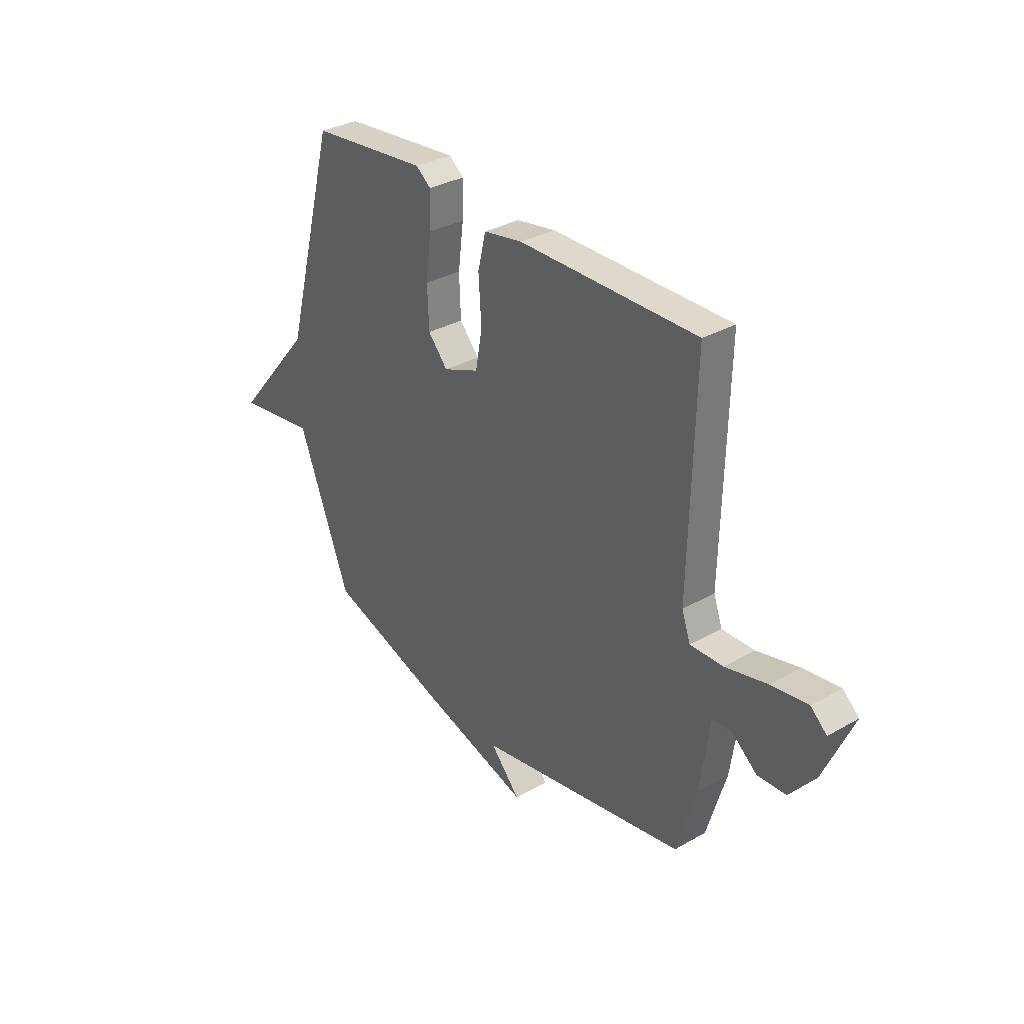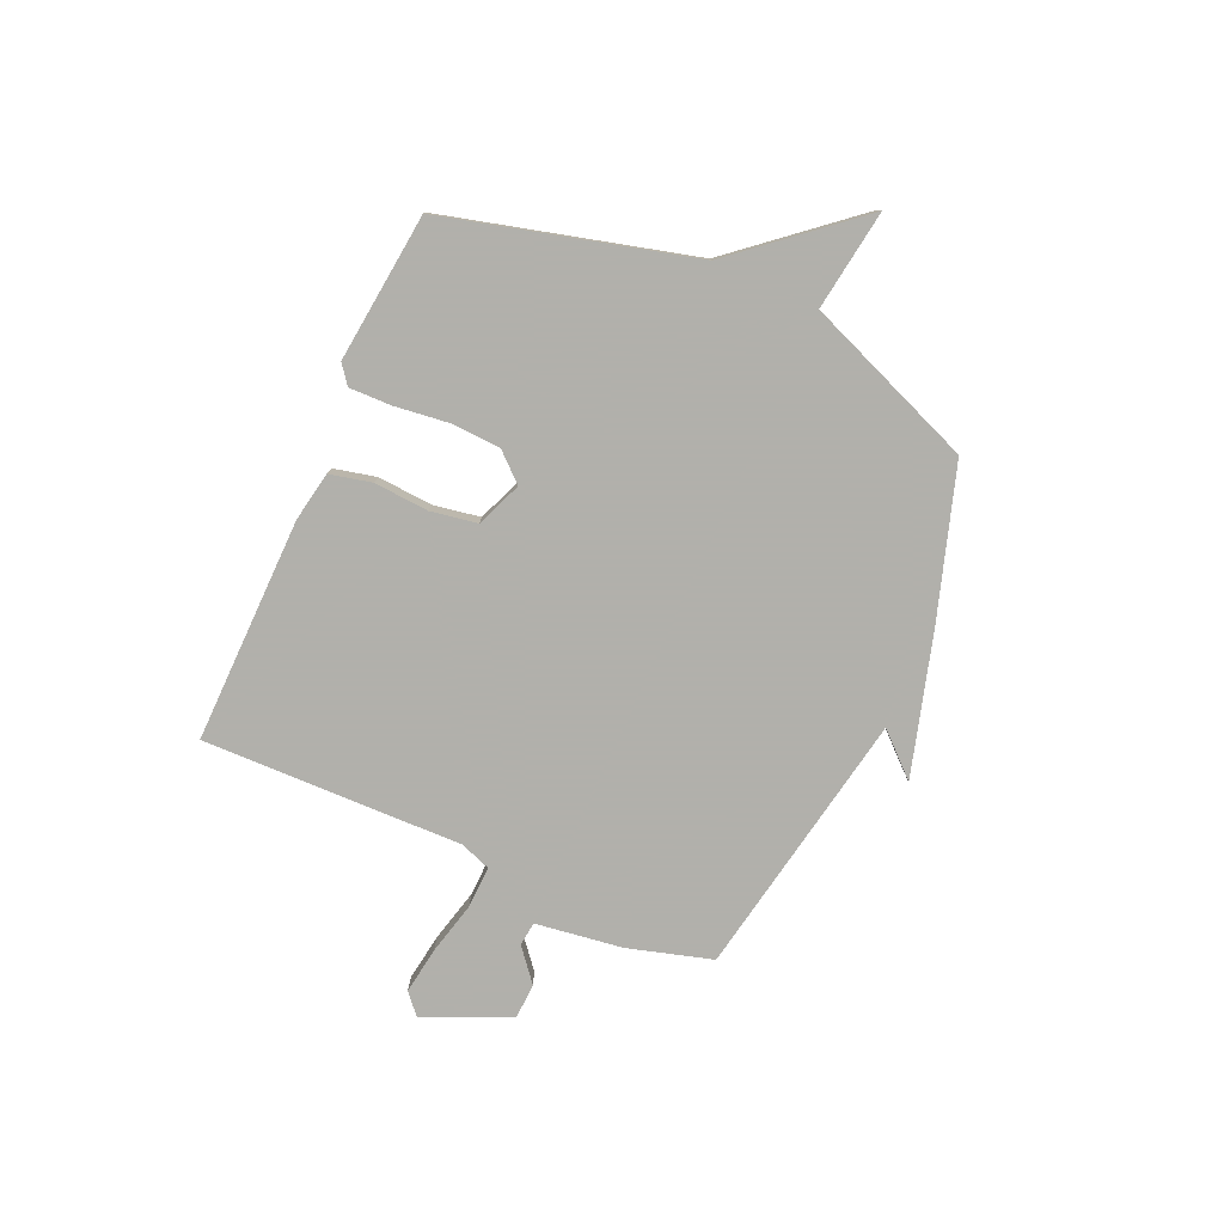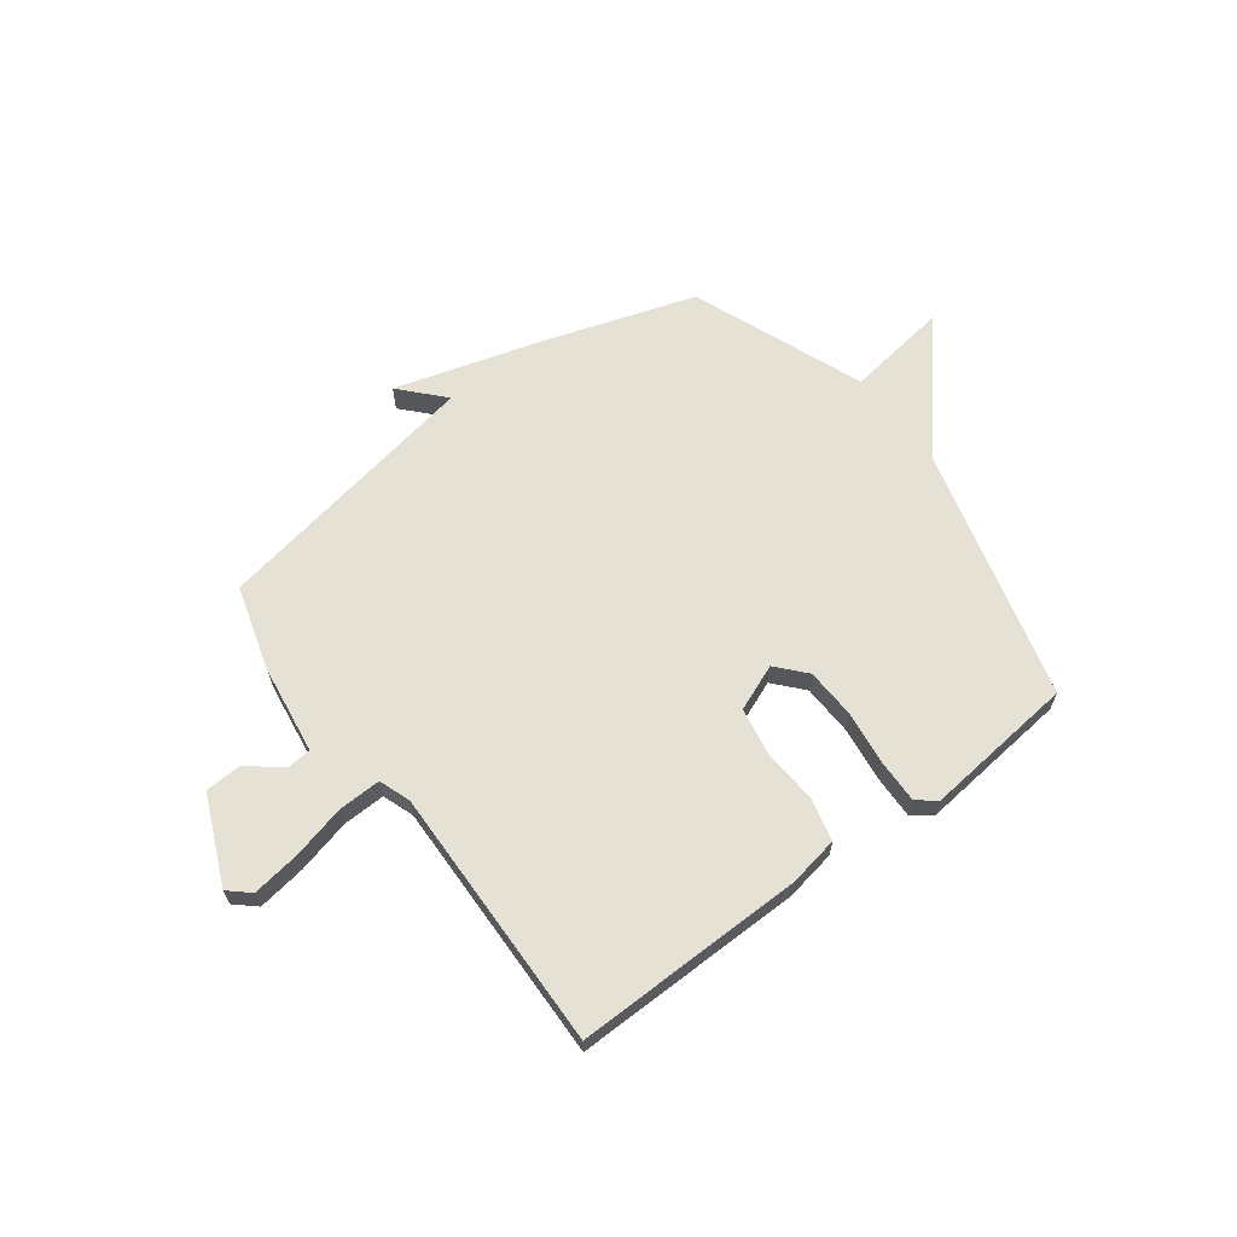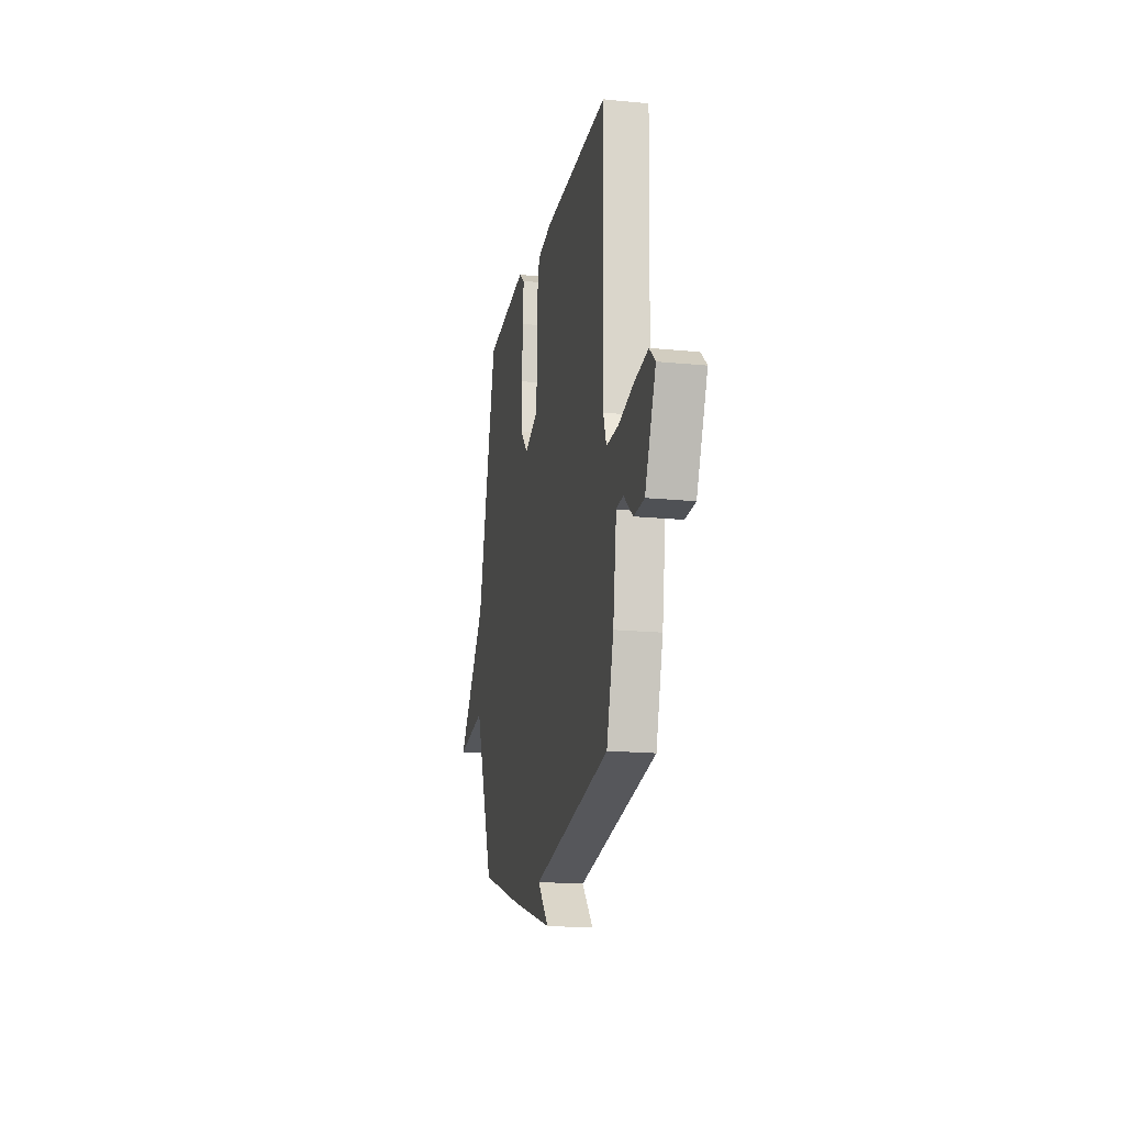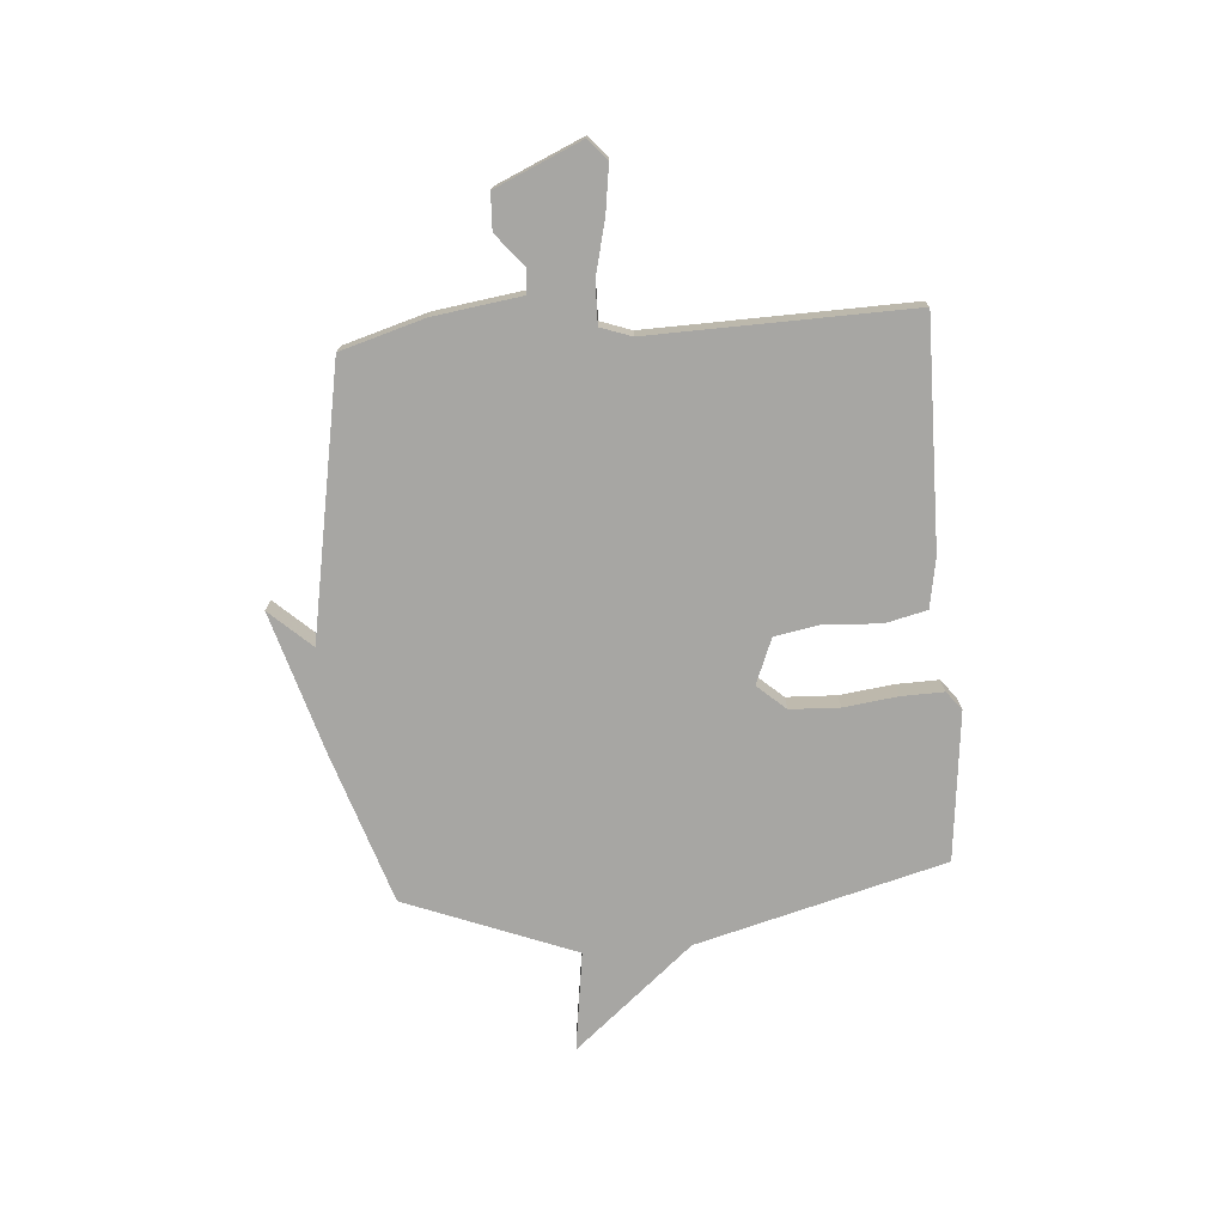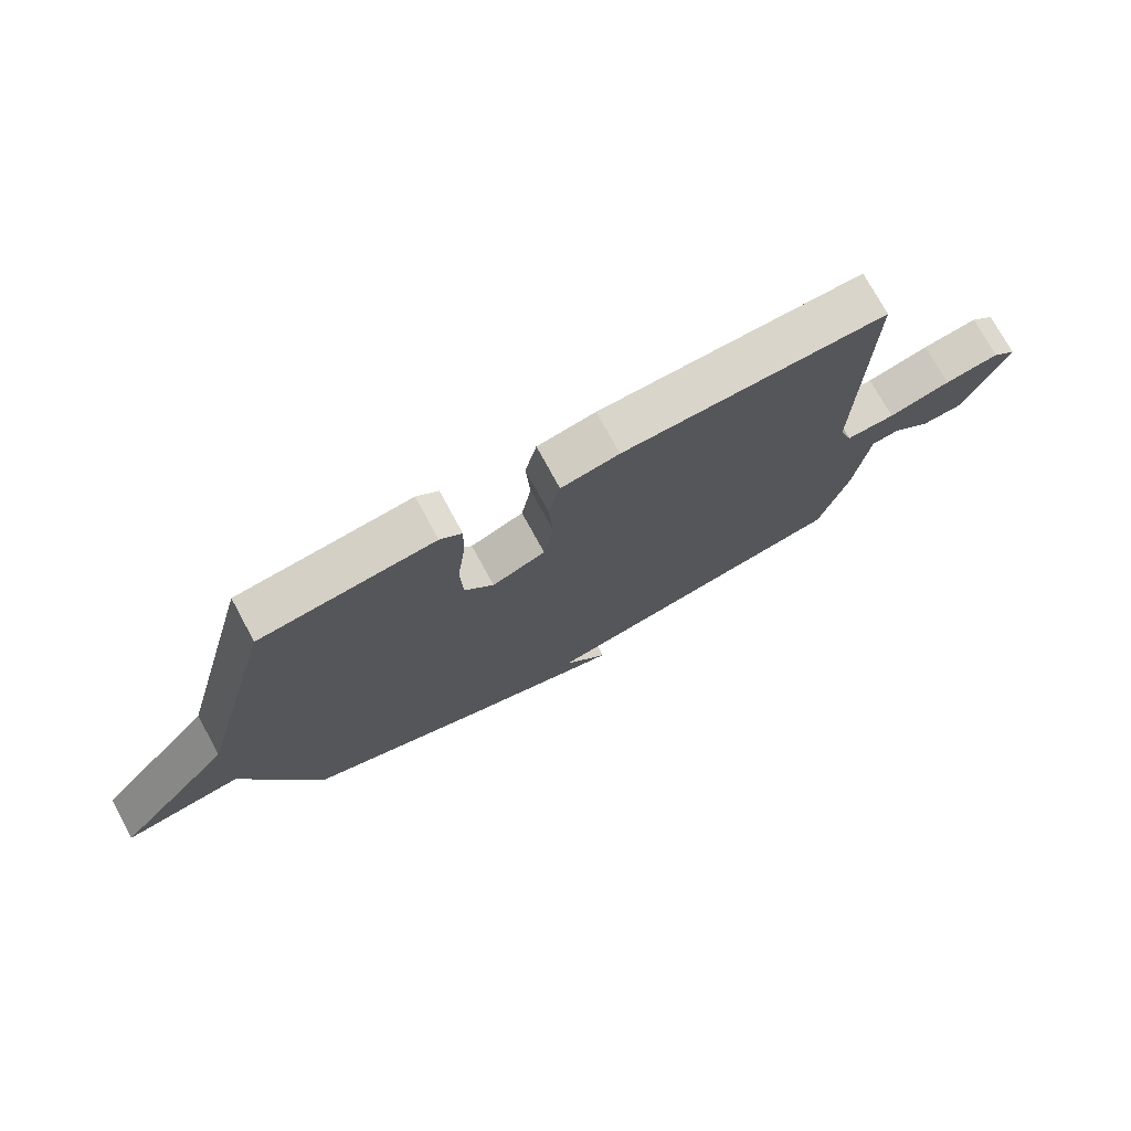
<metadata>
{"format":"obj","ext":"obj","renderer":"f3d","projection":"perspective","resolution":1024,"background":"white","views":[{"elev":32.6,"azim":-128.3,"up":"+Z"},{"elev":-78.5,"azim":65.9,"up":"+Y"},{"elev":64.3,"azim":-36.9,"up":"+Y"},{"elev":-17.5,"azim":-101.0,"up":"+Z"},{"elev":-74.1,"azim":-85.6,"up":"+Y"},{"elev":74.2,"azim":151.5,"up":"+Z"}]}
</metadata>
<code>
v -0.5 0.07 -0.5
v -0.547 0.07 -0.34
v -0.571 0.07 -0.173
v -0.617 0.07 -0.168
v -0.679 0.07 -0.219
v -0.748 0.07 -0.216
v -0.82 0.07 -0.052
v -0.781 0.07 -0.017
v -0.691 0.07 -0.03
v -0.589 0.07 -0.055
v -0.509 0.07 -0.057
v -0.488 0.07 0.002
v -0.5 0.07 0.5
v -0.068 0.07 0.495
v 0.027 0.07 0.478
v 0.046 0.07 0.398
v 0.039 0.07 0.293
v 0.055 0.07 0.204
v 0.142 0.07 0.169
v 0.19 0.07 0.223
v 0.194 0.07 0.318
v 0.181 0.07 0.421
v 0.179 0.07 0.502
v 0.215 0.07 0.53
v 0.5 0.07 0.5
v 0.627 0.07 0.025
v 0.819 0.07 -0.202
v 0.627 0.07 -0.175
v 0.5 0.07 -0.5
v 0.213 0.07 -0.593
v -0.06 0.07 -0.673
v 0.013 0.07 -0.593
v -0.5 0 -0.5
v -0.547 0 -0.34
v -0.571 0 -0.173
v -0.617 0 -0.168
v -0.679 0 -0.219
v -0.748 0 -0.216
v -0.82 0 -0.052
v -0.781 0 -0.017
v -0.691 0 -0.03
v -0.589 0 -0.055
v -0.509 0 -0.057
v -0.488 0 0.002
v -0.5 0 0.5
v -0.068 0 0.495
v 0.027 0 0.478
v 0.046 0 0.398
v 0.039 0 0.293
v 0.055 0 0.204
v 0.142 0 0.169
v 0.19 0 0.223
v 0.194 0 0.318
v 0.181 0 0.421
v 0.179 0 0.502
v 0.215 0 0.53
v 0.5 0 0.5
v 0.627 0 0.025
v 0.819 0 -0.202
v 0.627 0 -0.175
v 0.5 0 -0.5
v 0.213 0 -0.593
v -0.06 0 -0.673
v 0.013 0 -0.593
f 30 31 32
f 29 30 32
f 28 29 32
f 1 2 3
f 32 1 3
f 28 32 3
f 26 27 28
f 25 26 28
f 24 25 28
f 23 24 28
f 22 23 28
f 21 22 28
f 20 21 28
f 19 20 28
f 28 3 4
f 19 28 4
f 18 19 4
f 17 18 4
f 15 16 17
f 14 15 17
f 13 14 17
f 12 13 17
f 11 12 17
f 11 17 4
f 5 6 7
f 4 5 7
f 11 4 7
f 10 11 7
f 7 8 9 10
f 64 63 62
f 64 62 61
f 64 61 60
f 35 34 33
f 35 33 64
f 35 64 60
f 60 59 58
f 60 58 57
f 60 57 56
f 60 56 55
f 60 55 54
f 60 54 53
f 60 53 52
f 60 52 51
f 36 35 60
f 36 60 51
f 36 51 50
f 36 50 49
f 49 48 47
f 49 47 46
f 49 46 45
f 49 45 44
f 49 44 43
f 36 49 43
f 39 38 37
f 39 37 36
f 39 36 43
f 39 43 42
f 42 41 40 39
f 1 33 34 2
f 2 34 35 3
f 3 35 36 4
f 4 36 37 5
f 5 37 38 6
f 6 38 39 7
f 7 39 40 8
f 8 40 41 9
f 9 41 42 10
f 10 42 43 11
f 11 43 44 12
f 12 44 45 13
f 13 45 46 14
f 14 46 47 15
f 15 47 48 16
f 16 48 49 17
f 17 49 50 18
f 18 50 51 19
f 19 51 52 20
f 20 52 53 21
f 21 53 54 22
f 22 54 55 23
f 23 55 56 24
f 24 56 57 25
f 25 57 58 26
f 26 58 59 27
f 27 59 60 28
f 28 60 61 29
f 29 61 62 30
f 30 62 63 31
f 31 63 64 32
f 32 64 33 1

</code>
